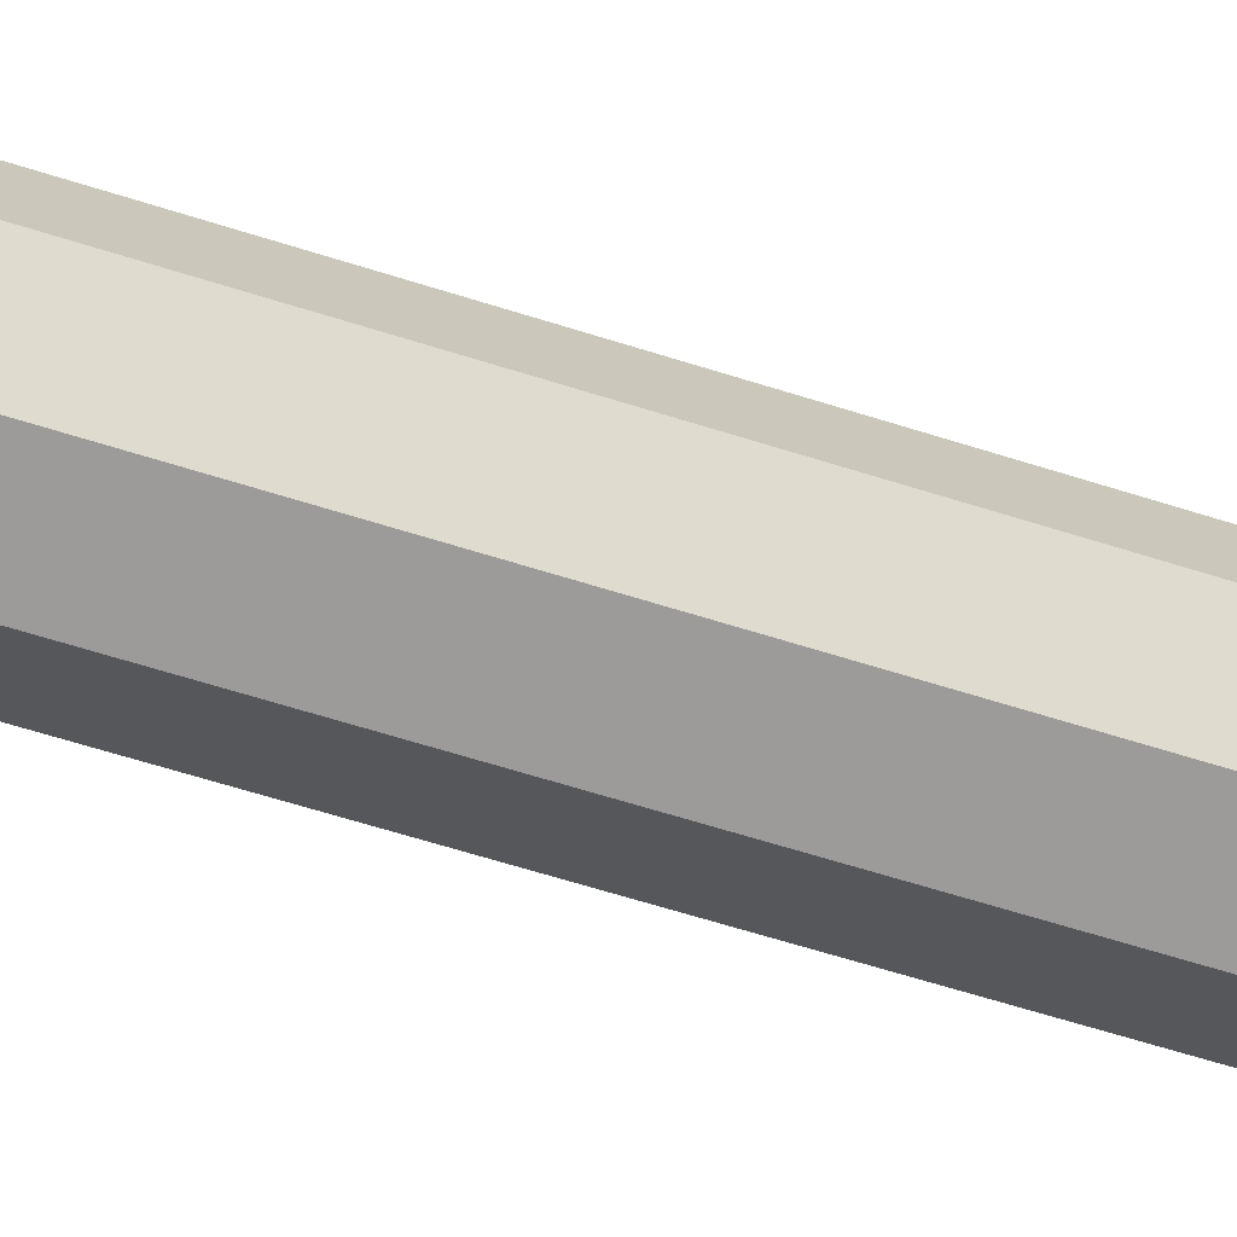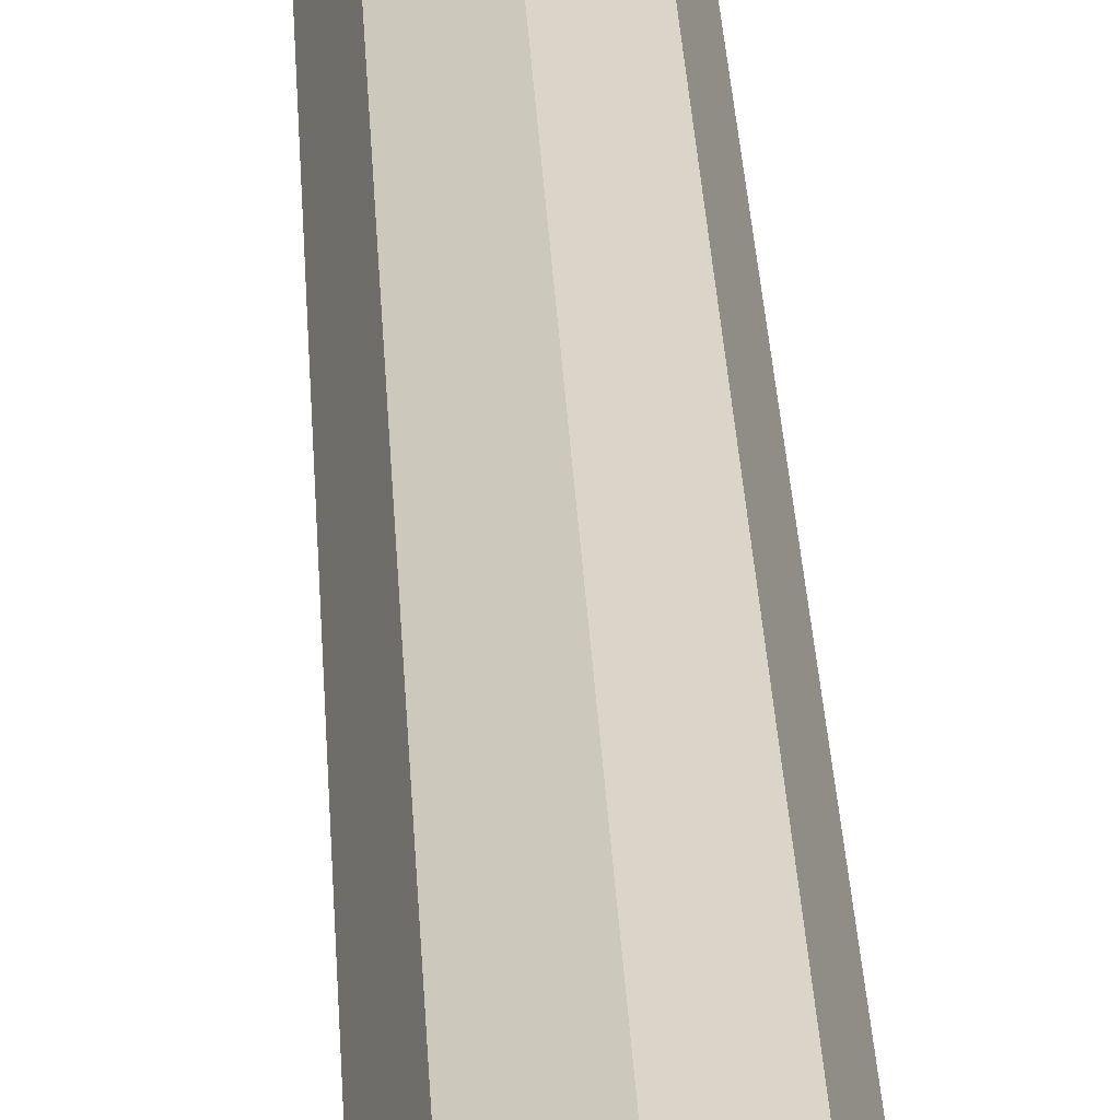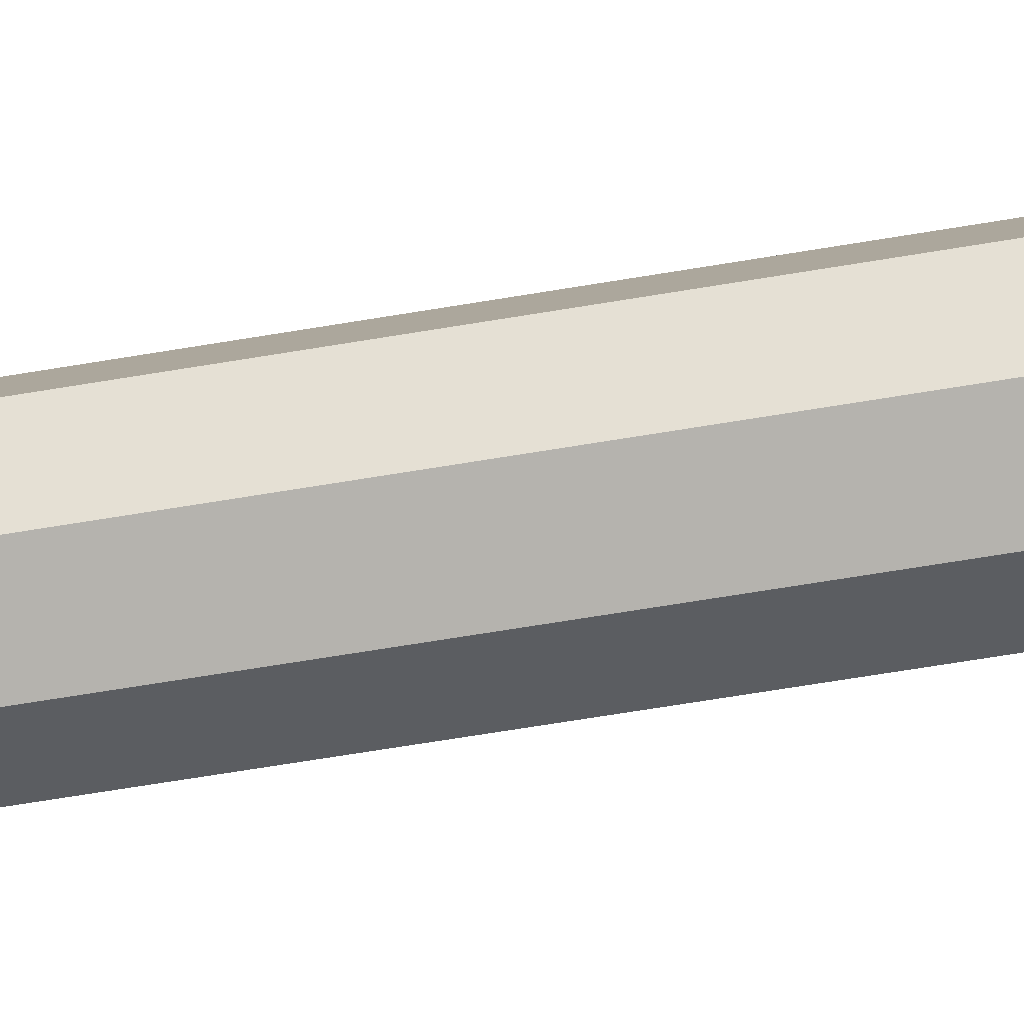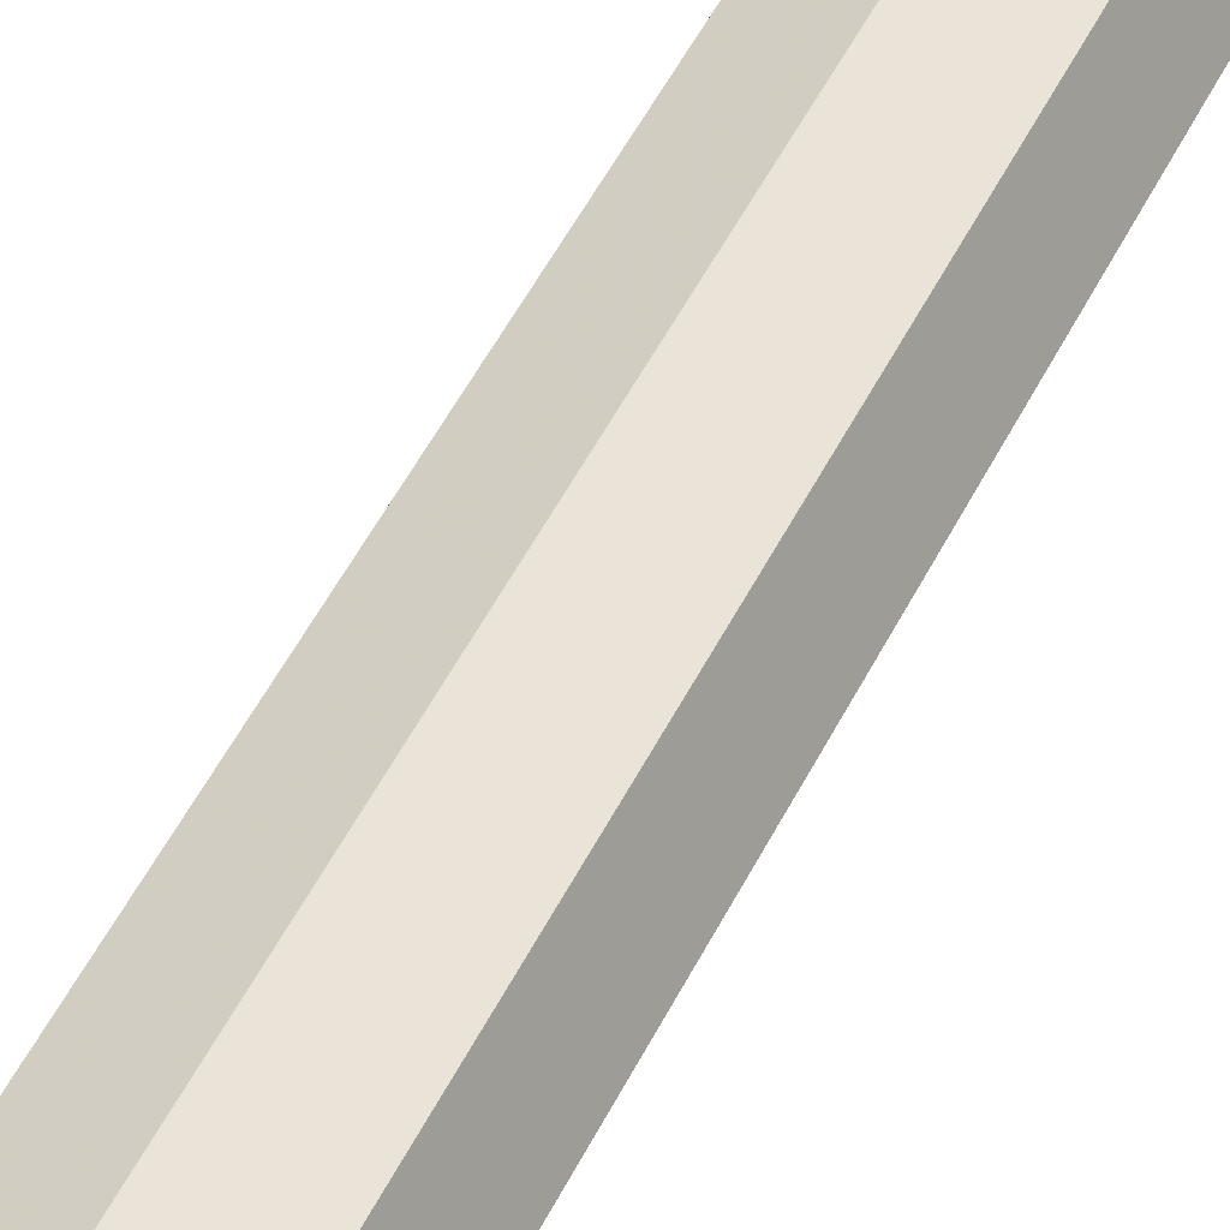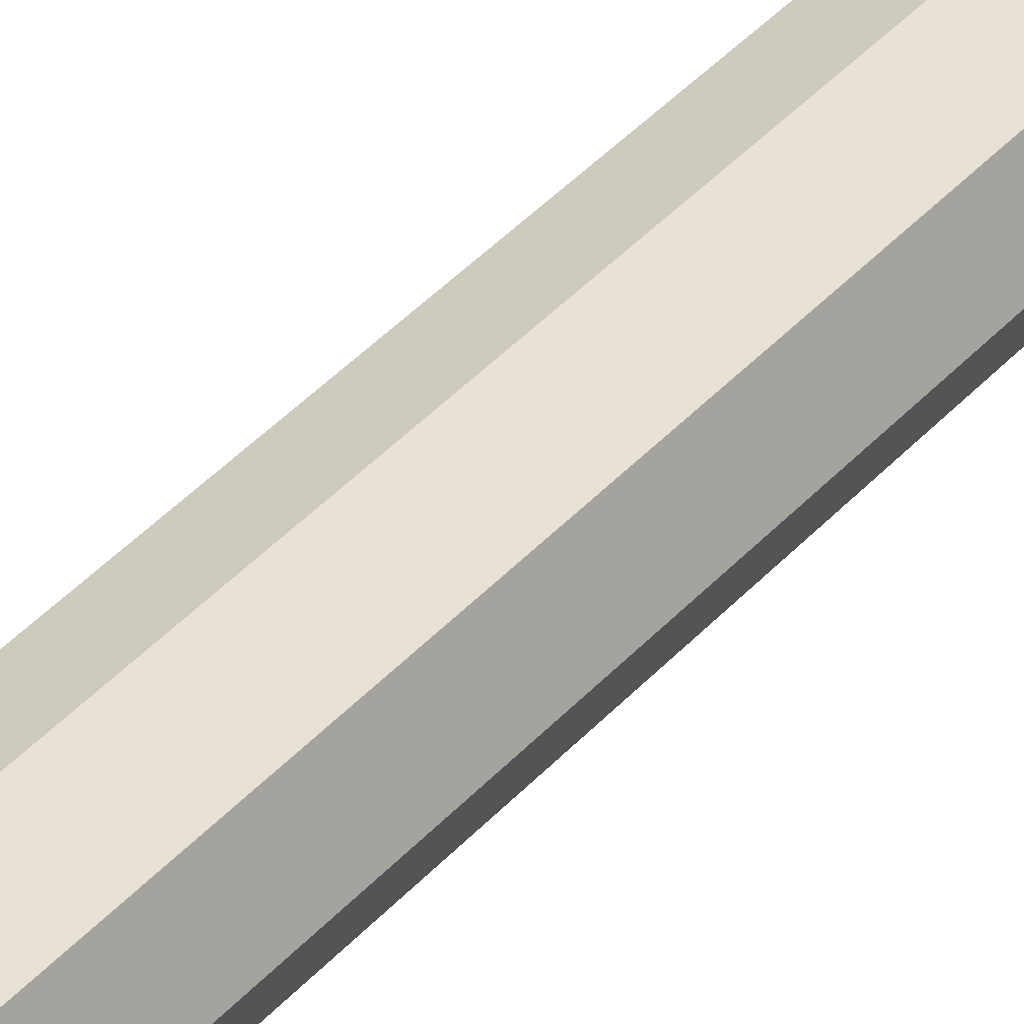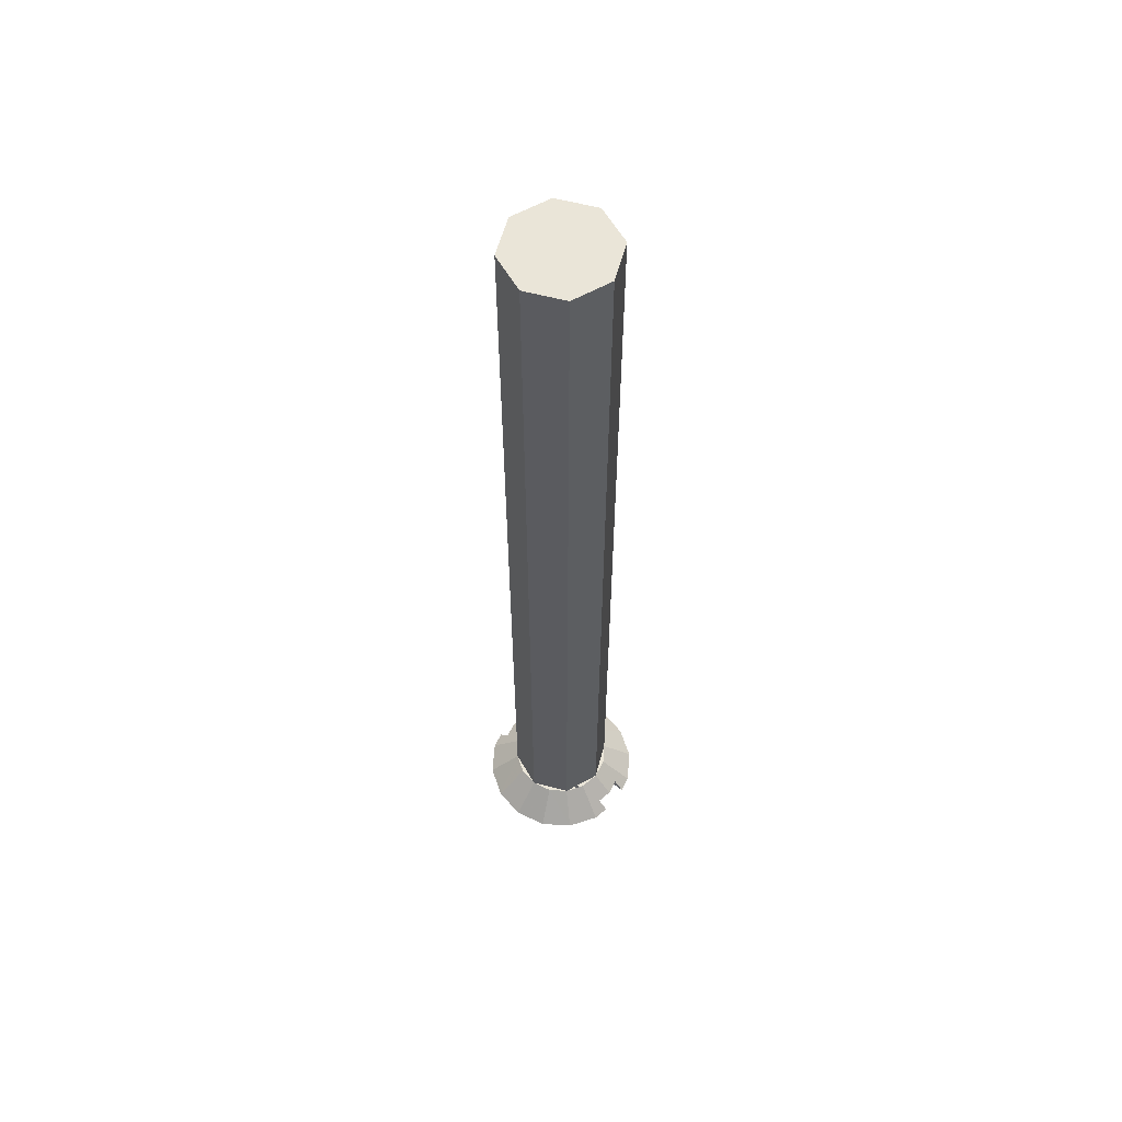
<metadata>
{"format":"obj","ext":"obj","renderer":"f3d","projection":"perspective","resolution":1024,"background":"white","views":[{"elev":-48.2,"azim":68.9,"up":"+Z"},{"elev":27.9,"azim":177.4,"up":"+Z"},{"elev":-58.8,"azim":-79.8,"up":"+Z"},{"elev":41.9,"azim":22.6,"up":"+Z"},{"elev":42.3,"azim":38.3,"up":"+Z"},{"elev":59.5,"azim":127.7,"up":"+Y"}]}
</metadata>
<code>
v 0.0375 0 0
v 0.2 0 0
v 0.1848 0 0.07655
v 0.1414 0 0.1414
v 0.0375 0 0
v 0.1414 0 0.1414
v 0.07655 0 0.1848
v 0.0375 0 0.1925
v -0.0375 0 0
v -0.0375 0 0.1925
v -0.07655 0 0.1848
v -0.1414 0 0.1414
v -0.0375 0 0
v -0.1414 0 0.1414
v -0.1848 0 0.07655
v -0.2 0 0
v -0.0375 0 0
v -0.2 0 0
v -0.1848 0 -0.07655
v -0.1414 0 -0.1414
v -0.0375 0 0
v -0.1414 0 -0.1414
v -0.07655 0 -0.1848
v -0.0375 0 -0.1925
v 0.0375 0 0
v 0.0375 0 -0.1925
v 0.07655 0 -0.1848
v 0.1414 0 -0.1414
v 0.0375 0 0
v 0.1414 0 -0.1414
v 0.1848 0 -0.07655
v 0.2 0 0
v 0.0375 0 0.1925
v 0.0375 0.025 0.1676
v 0.0375 0.025 -0.1676
v 0.0375 0 -0.1925
v -0.0375 0 -0.1925
v -0.0375 0.025 -0.1676
v -0.0375 0.025 0.1676
v -0.0375 0 0.1925
v 0 0.025 -0.175
v 0.0375 0.025 -0.1676
v 0.0375 0.025 0.1676
v 0 0.025 0.175
v 0 0.025 0.175
v -0.0375 0.025 0.1676
v -0.0375 0.025 -0.1676
v 0 0.025 -0.175
v -0.07655 0 0.1848
v -0.04785 0.075 0.1155
v -0.0884 0.075 0.0884
v -0.1414 0 0.1414
v -0.1414 0 0.1414
v -0.0884 0.075 0.0884
v -0.1155 0.075 0.04785
v -0.1848 0 0.07655
v -0.1848 0 0.07655
v -0.1155 0.075 0.04785
v -0.125 0.075 0
v -0.2 0 0
v -0.2 0 0
v -0.125 0.075 0
v -0.1155 0.075 -0.04785
v -0.1848 0 -0.07655
v -0.1848 0 -0.07655
v -0.1155 0.075 -0.04785
v -0.0884 0.075 -0.0884
v -0.1414 0 -0.1414
v -0.1414 0 -0.1414
v -0.0884 0.075 -0.0884
v -0.04785 0.075 -0.1155
v -0.07655 0 -0.1848
v -0.06695 0.025 -0.1617
v -0.04785 0.075 -0.1155
v 0 0.075 -0.125
v 0 0.025 -0.175
v 0 0.025 -0.175
v 0 0.075 -0.125
v 0.04785 0.075 -0.1155
v 0.06695 0.025 -0.1617
v 0.07655 0 -0.1848
v 0.04785 0.075 -0.1155
v 0.0884 0.075 -0.0884
v 0.1414 0 -0.1414
v 0.1414 0 -0.1414
v 0.0884 0.075 -0.0884
v 0.1155 0.075 -0.04785
v 0.1848 0 -0.07655
v 0.1848 0 -0.07655
v 0.1155 0.075 -0.04785
v 0.125 0.075 0
v 0.2 0 0
v 0.2 0 0
v 0.125 0.075 0
v 0.1155 0.075 0.04785
v 0.1848 0 0.07655
v 0.1848 0 0.07655
v 0.1155 0.075 0.04785
v 0.0884 0.075 0.0884
v 0.1414 0 0.1414
v 0.1414 0 0.1414
v 0.0884 0.075 0.0884
v 0.04785 0.075 0.1155
v 0.07655 0 0.1848
v 0.06695 0.025 0.1617
v 0.04785 0.075 0.1155
v 0 0.075 0.125
v 0 0.025 0.175
v 0 0.025 0.175
v 0 0.075 0.125
v -0.04785 0.075 0.1155
v -0.06695 0.025 0.1617
v 0.07655 0 0.1848
v 0.06695 0.025 0.1617
v 0.0375 0.025 0.1676
v 0.0375 0 0.1925
v -0.06695 0.025 0.1617
v -0.07655 0 0.1848
v -0.0375 0 0.1925
v -0.0375 0.025 0.1676
v 0.06695 0.025 -0.1617
v 0.07655 0 -0.1848
v 0.0375 0 -0.1925
v 0.0375 0.025 -0.1676
v -0.07655 0 -0.1848
v -0.06695 0.025 -0.1617
v -0.0375 0.025 -0.1676
v -0.0375 0 -0.1925
v 0.08839 0.075 0.08839
v 0.125 0.075 0
v 0.125 2.3 0
v 0.08839 2.3 0.08839
v 0 0.075 0.125
v 0.08839 0.075 0.08839
v 0.08839 2.3 0.08839
v 0 2.3 0.125
v -0.08839 0.075 0.08839
v 0 0.075 0.125
v 0 2.3 0.125
v -0.08839 2.3 0.08839
v -0.125 0.075 0
v -0.08839 0.075 0.08839
v -0.08839 2.3 0.08839
v -0.125 2.3 0
v -0.08839 0.075 -0.08839
v -0.125 0.075 0
v -0.125 2.3 0
v -0.08839 2.3 -0.08839
v 0 0.075 -0.125
v -0.08839 0.075 -0.08839
v -0.08839 2.3 -0.08839
v 0 2.3 -0.125
v 0.08839 0.075 -0.08839
v 0 0.075 -0.125
v 0 2.3 -0.125
v 0.08839 2.3 -0.08839
v 0.125 0.075 0
v 0.08839 0.075 -0.08839
v 0.08839 2.3 -0.08839
v 0.125 2.3 0
v 0 2.3 0
v 0.125 2.3 0
v 0.08839 2.3 0.08839
v 0 2.3 0
v 0.08839 2.3 0.08839
v 0 2.3 0.125
v 0 2.3 0
v 0 2.3 0.125
v -0.08839 2.3 0.08839
v 0 2.3 0
v -0.08839 2.3 0.08839
v -0.125 2.3 0
v 0 2.3 0
v -0.125 2.3 0
v -0.08839 2.3 -0.08839
v 0 2.3 0
v -0.08839 2.3 -0.08839
v 0 2.3 -0.125
v 0 2.3 0
v 0 2.3 -0.125
v 0.08839 2.3 -0.08839
v 0 2.3 0
v 0.08839 2.3 -0.08839
v 0.125 2.3 0
g mesh4442395
f 1 2 3
f 3 4 1
f 5 6 7
f 7 8 5
f 9 10 11
f 11 12 9
f 13 14 15
f 15 16 13
f 17 18 19
f 19 20 17
f 21 22 23
f 23 24 21
f 25 26 27
f 27 28 25
f 29 30 31
f 31 32 29
f 33 34 35
f 35 36 33
f 37 38 39
f 39 40 37
f 41 42 43
f 43 44 41
f 45 46 47
f 47 48 45
f 49 50 51
f 51 52 49
f 53 54 55
f 55 56 53
f 57 58 59
f 59 60 57
f 61 62 63
f 63 64 61
f 65 66 67
f 67 68 65
f 69 70 71
f 71 72 69
f 73 74 75
f 75 76 73
f 77 78 79
f 79 80 77
f 81 82 83
f 83 84 81
f 85 86 87
f 87 88 85
f 89 90 91
f 91 92 89
f 93 94 95
f 95 96 93
f 97 98 99
f 99 100 97
f 101 102 103
f 103 104 101
f 105 106 107
f 107 108 105
f 109 110 111
f 111 112 109
f 113 114 115
f 115 116 113
f 117 118 119
f 119 120 117
f 121 122 123
f 123 124 121
f 125 126 127
f 127 128 125
g mesh4442399
f 129 130 131
f 131 132 129
f 133 134 135
f 135 136 133
f 137 138 139
f 139 140 137
f 141 142 143
f 143 144 141
f 145 146 147
f 147 148 145
f 149 150 151
f 151 152 149
f 153 154 155
f 155 156 153
f 157 158 159
f 159 160 157
g mesh4442402
f 161 163 162
f 164 166 165
f 167 169 168
f 170 172 171
f 173 175 174
f 176 178 177
f 179 181 180
f 182 184 183

</code>
